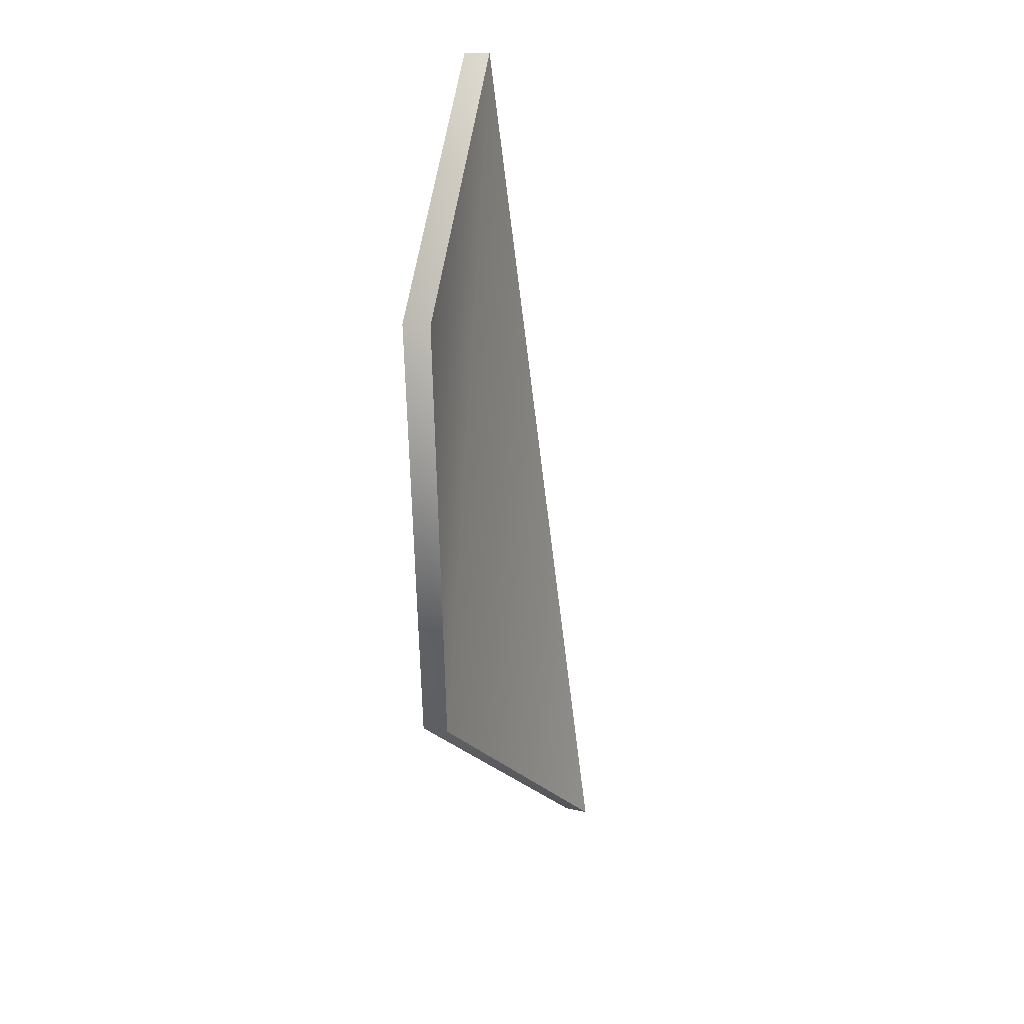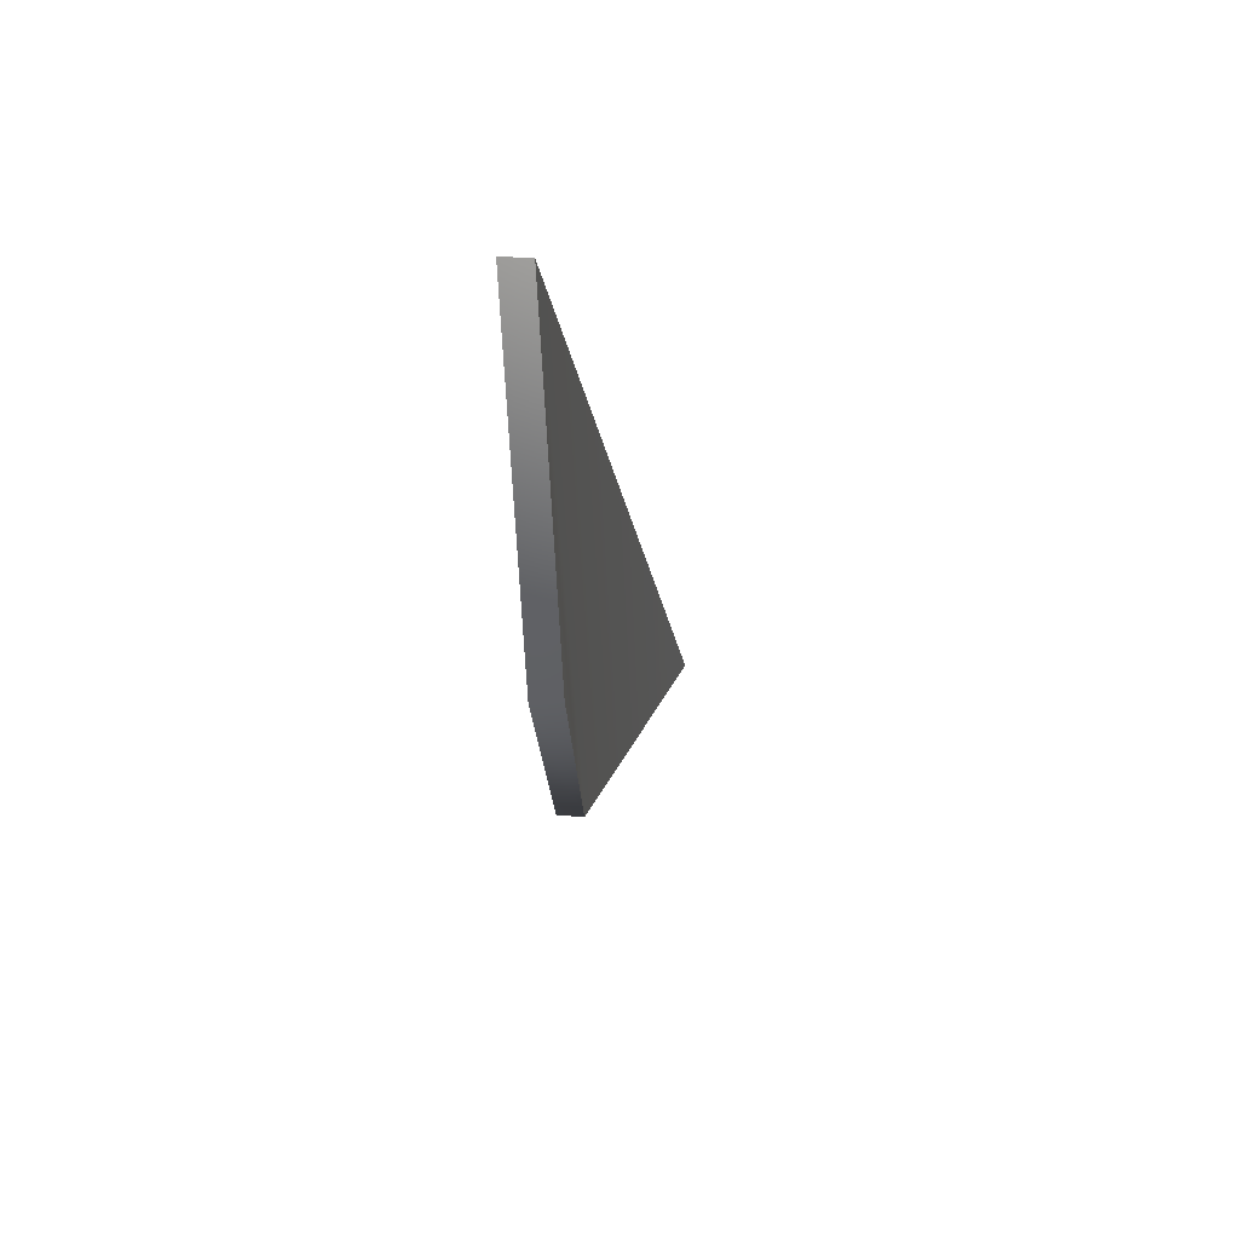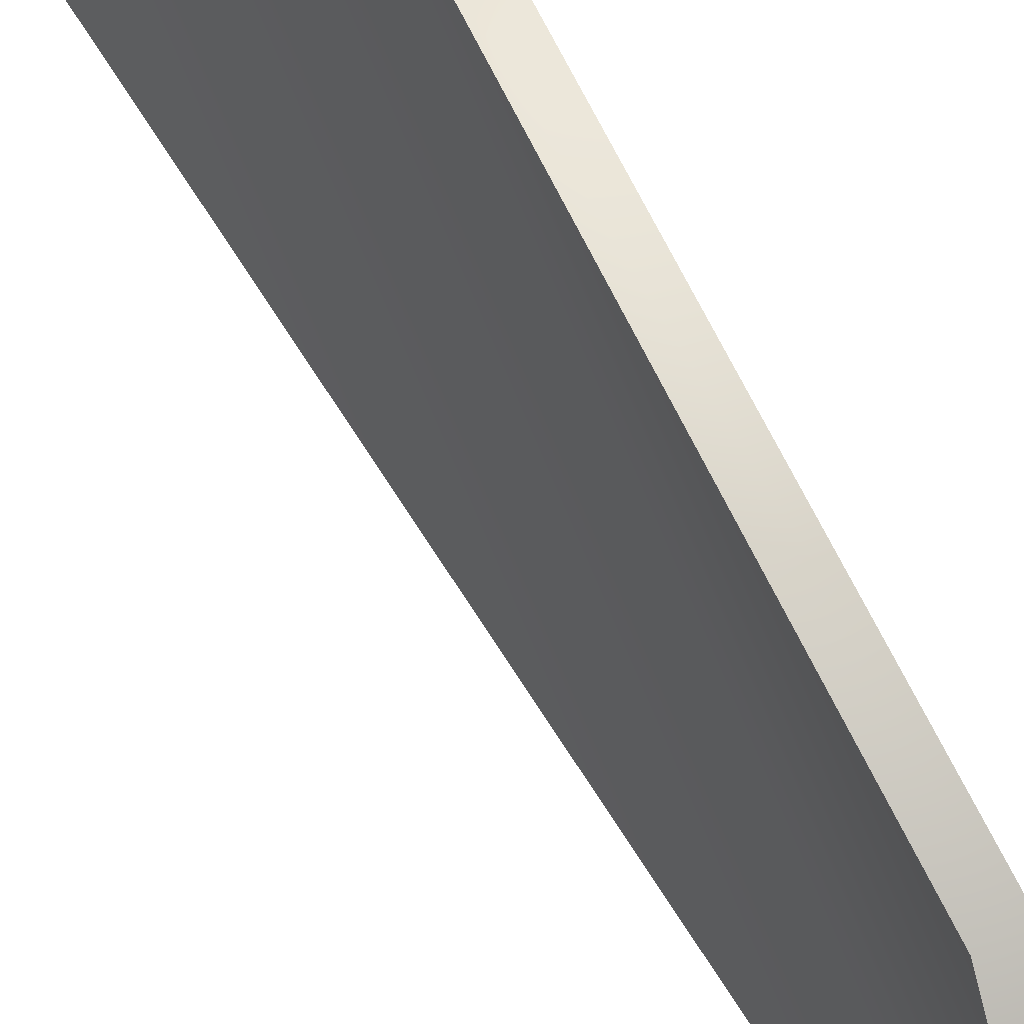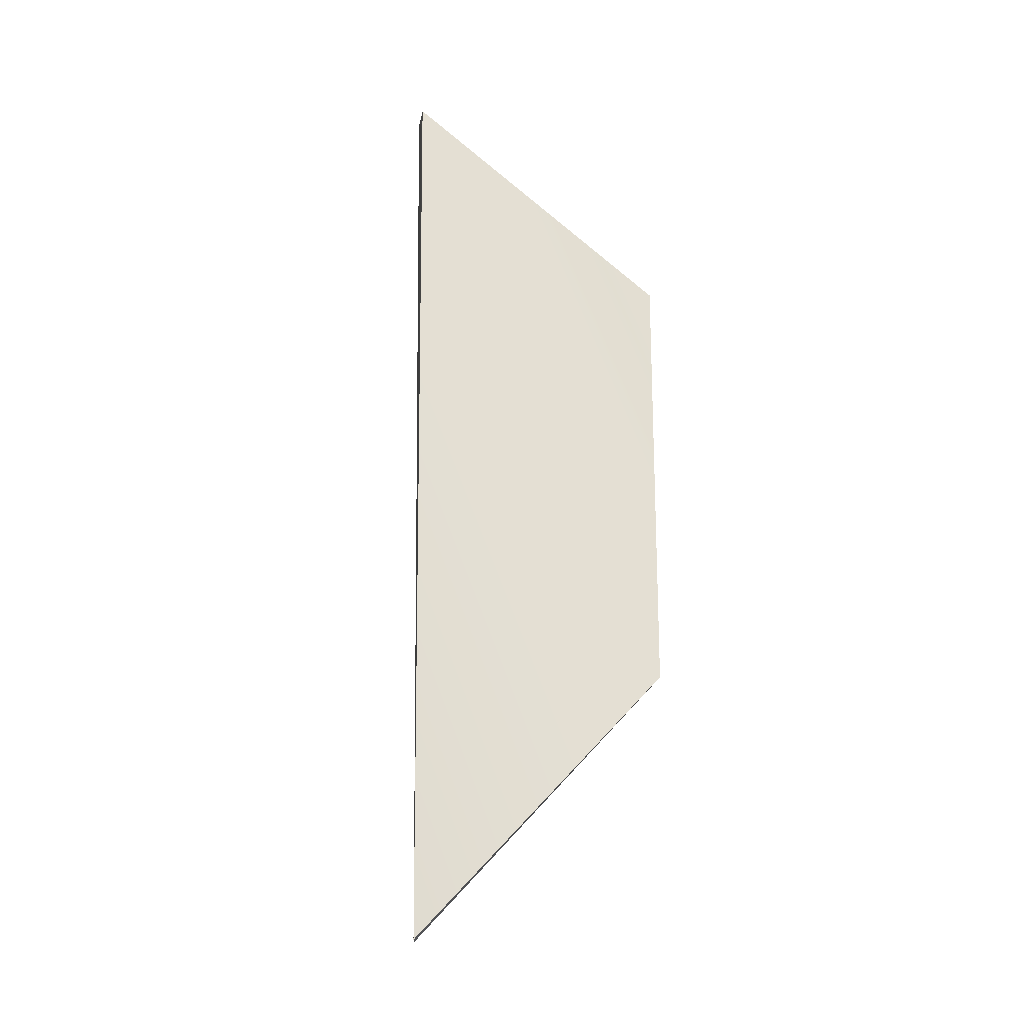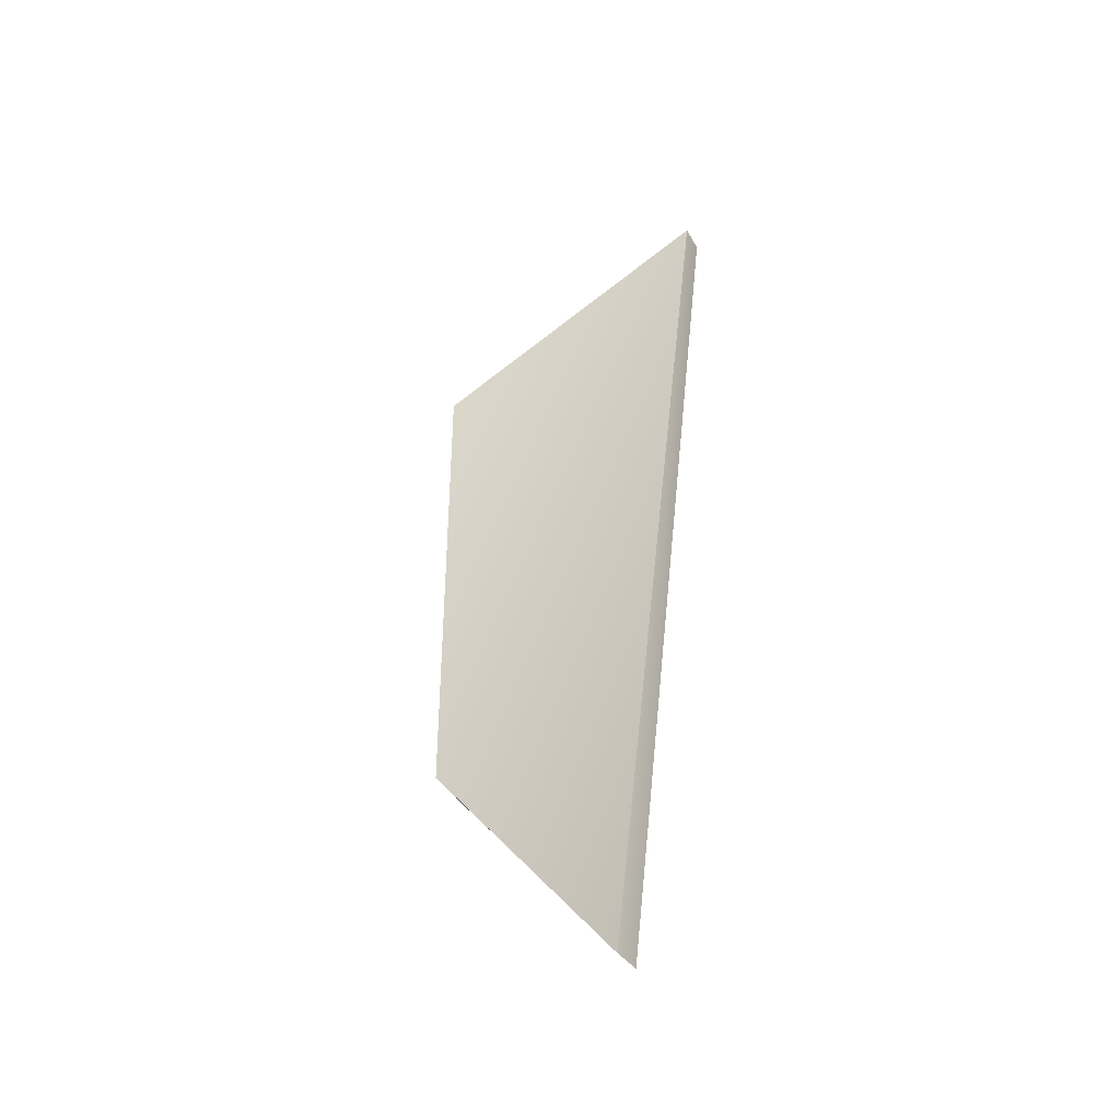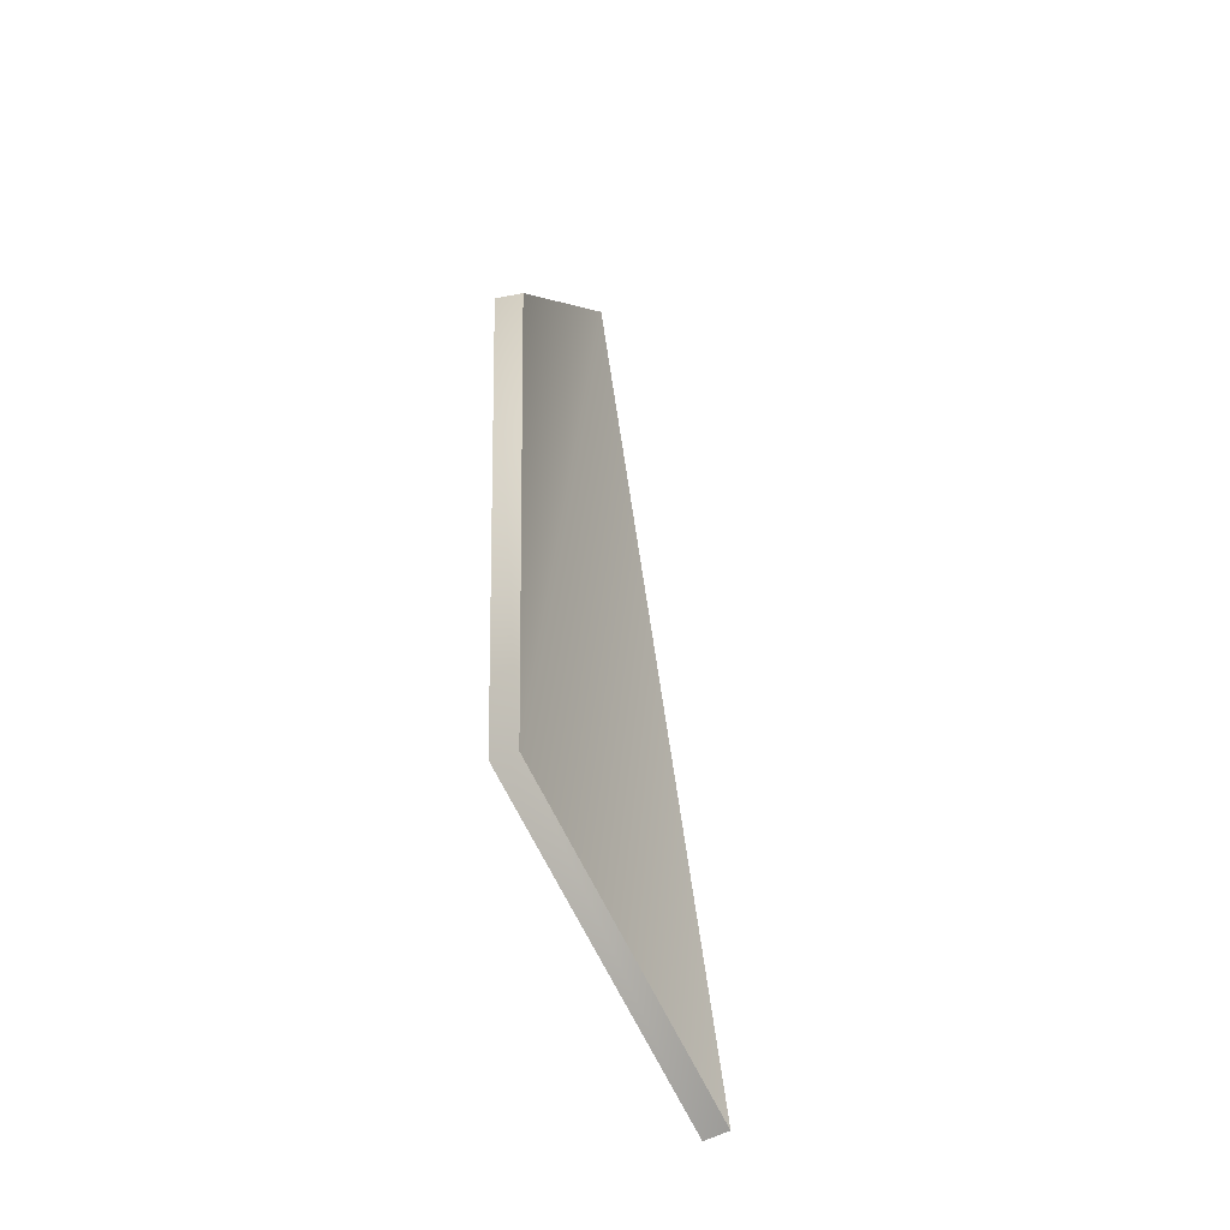
<metadata>
{"format":"obj","ext":"obj","renderer":"f3d","projection":"perspective","resolution":1024,"background":"white","views":[{"elev":28.9,"azim":-168.6,"up":"+Z"},{"elev":73.9,"azim":176.3,"up":"+Z"},{"elev":67.5,"azim":-24.8,"up":"+Y"},{"elev":-28.7,"azim":69.2,"up":"+Z"},{"elev":-34.8,"azim":-72.6,"up":"+Z"},{"elev":-30.3,"azim":-165.3,"up":"+Z"}]}
</metadata>
<code>
g
v 0.5196 0.6267 1.386
v 0.607 0.7804 1.571
v 0.6127 0.5822 2.048
v 0.6125 0.7805 1.911
v 0.5381 0.6205 1.383
v 0.6268 0.777 1.57
v 0.6325 0.5789 2.046
v 0.6323 0.7803 1.911
g mat1
f 5 6 7
f 7 6 8
f 3 2 1
f 3 4 2
f 5 1 2
f 6 5 2
f 5 7 3
f 1 5 3
f 8 6 2
f 4 8 2
f 8 4 3
f 7 8 3

</code>
